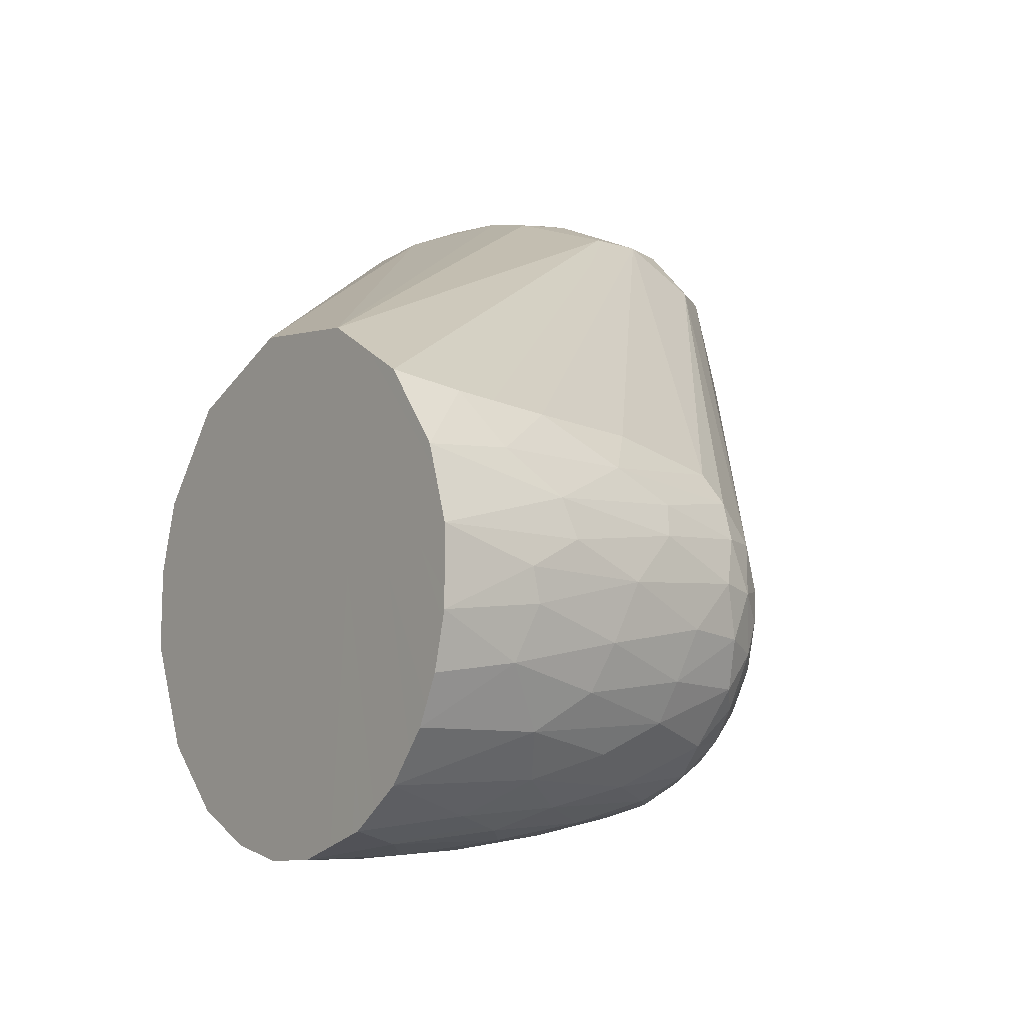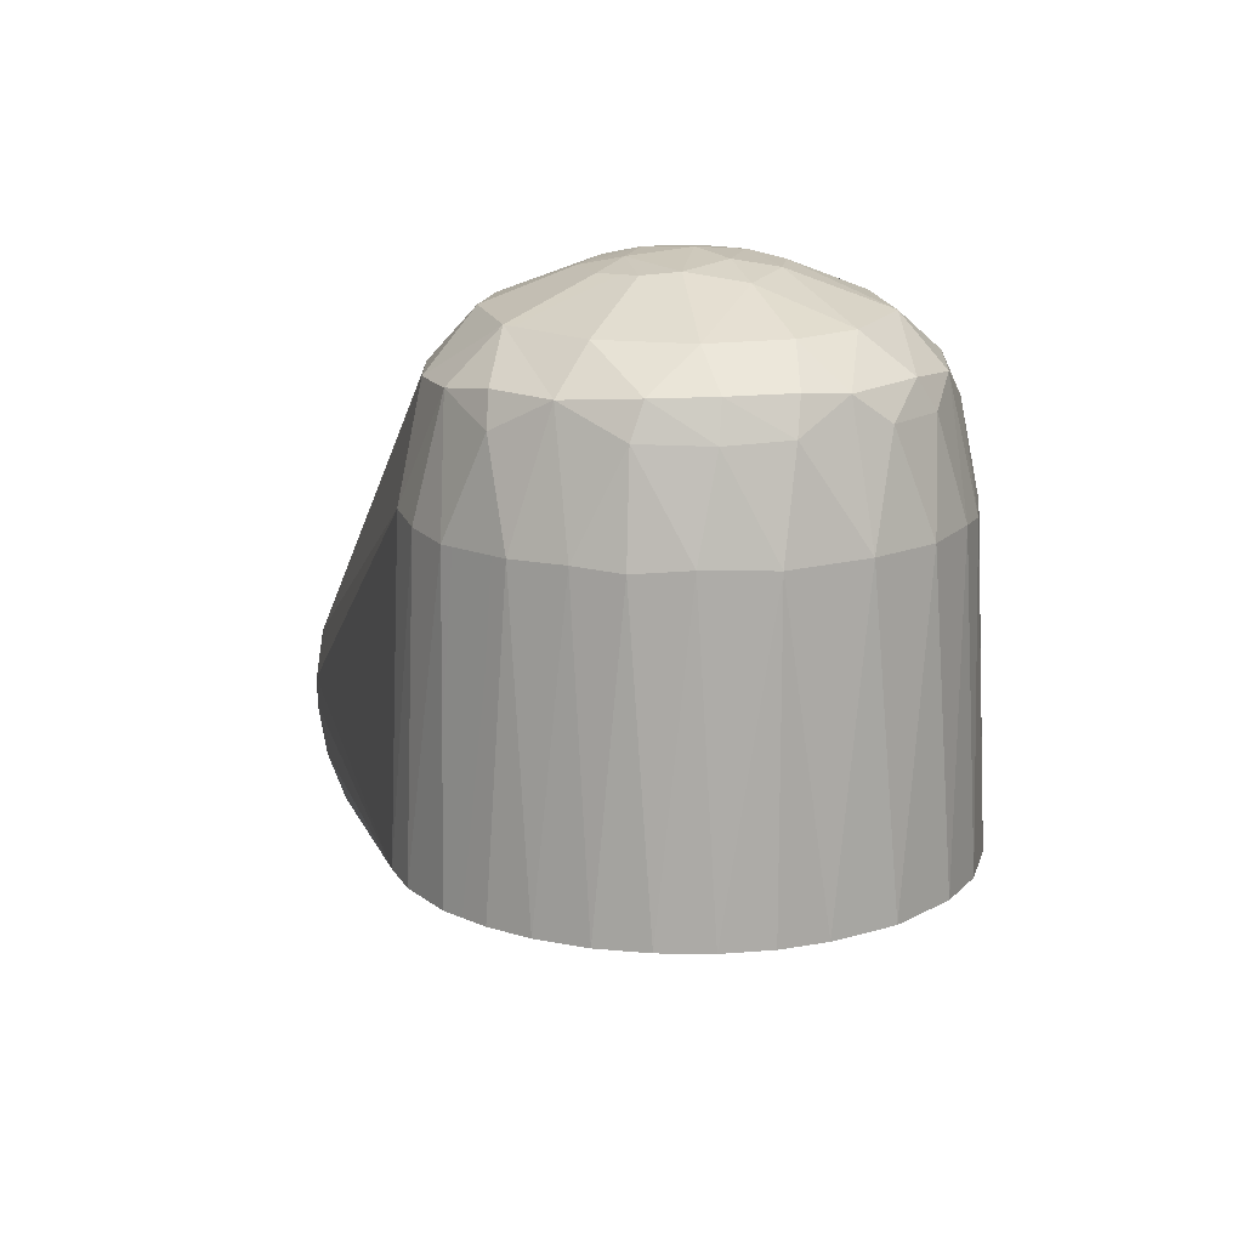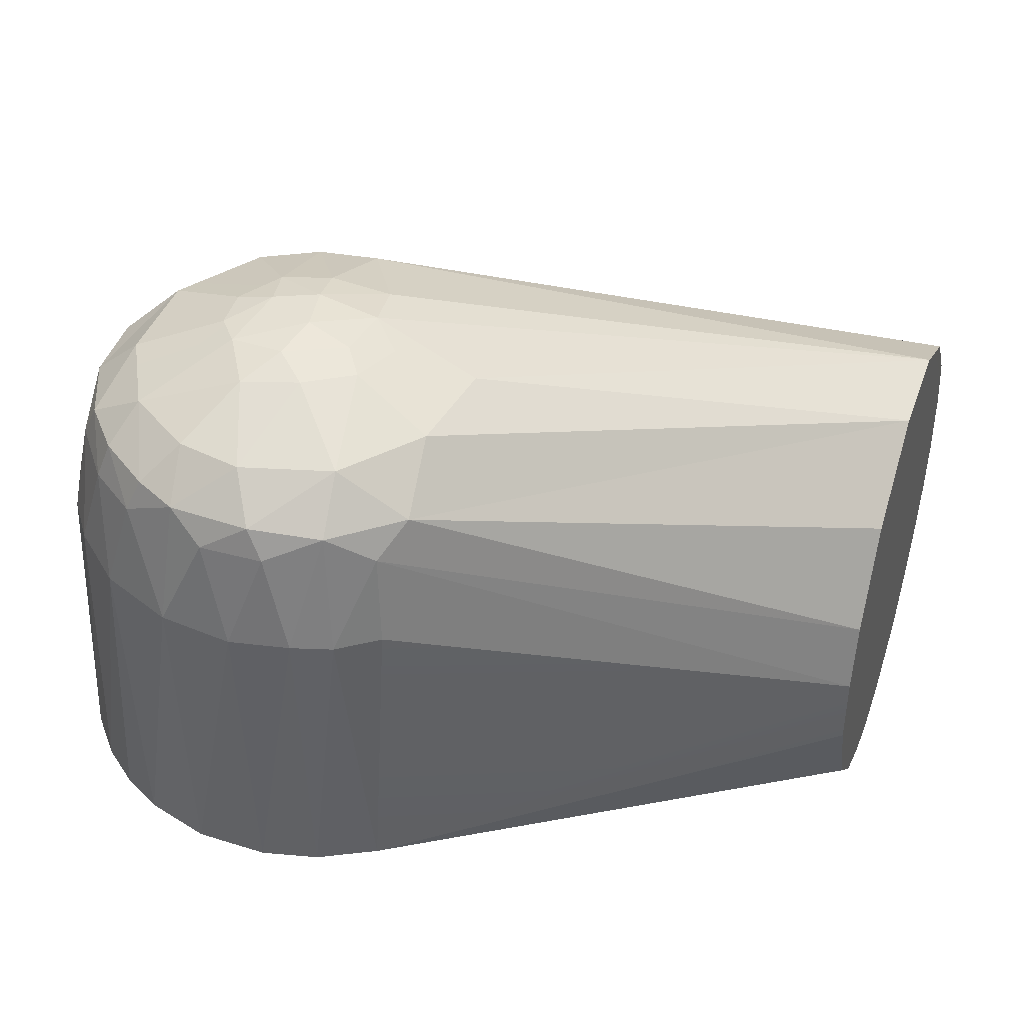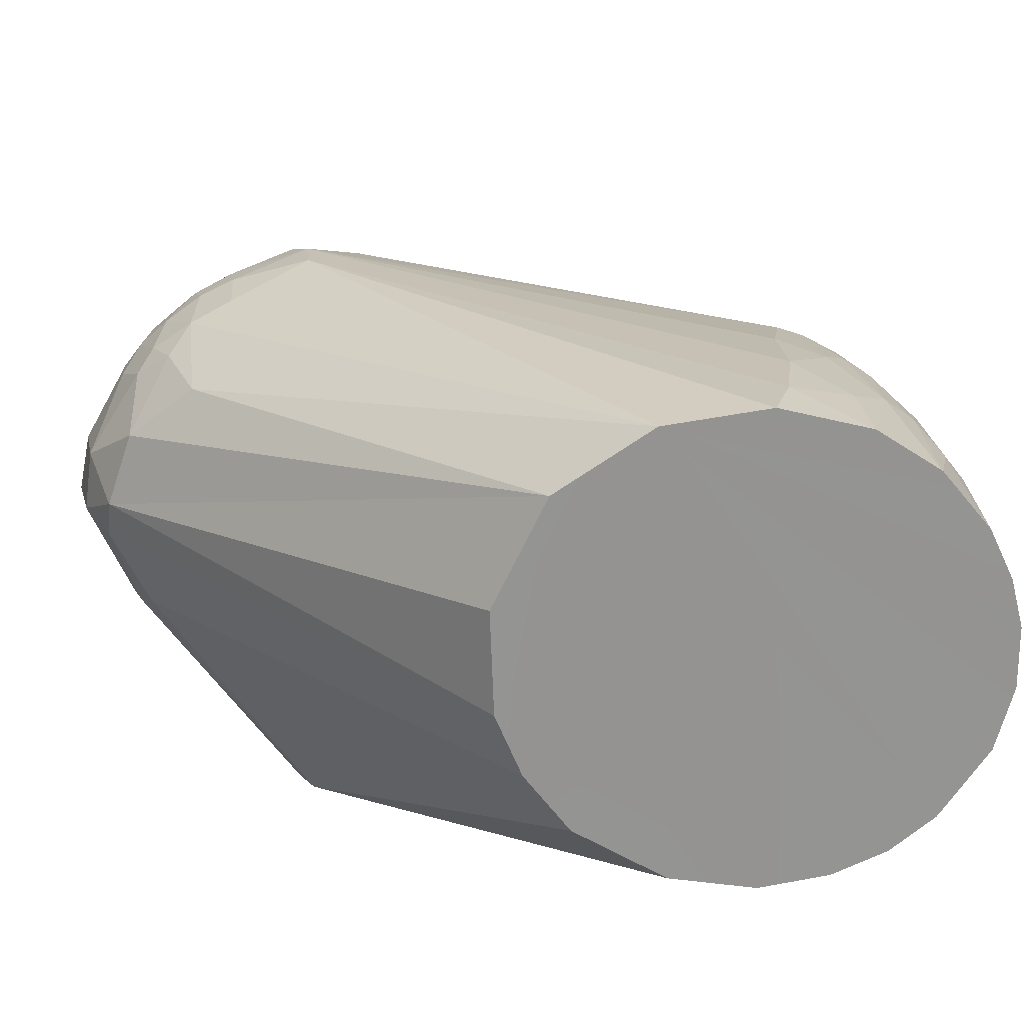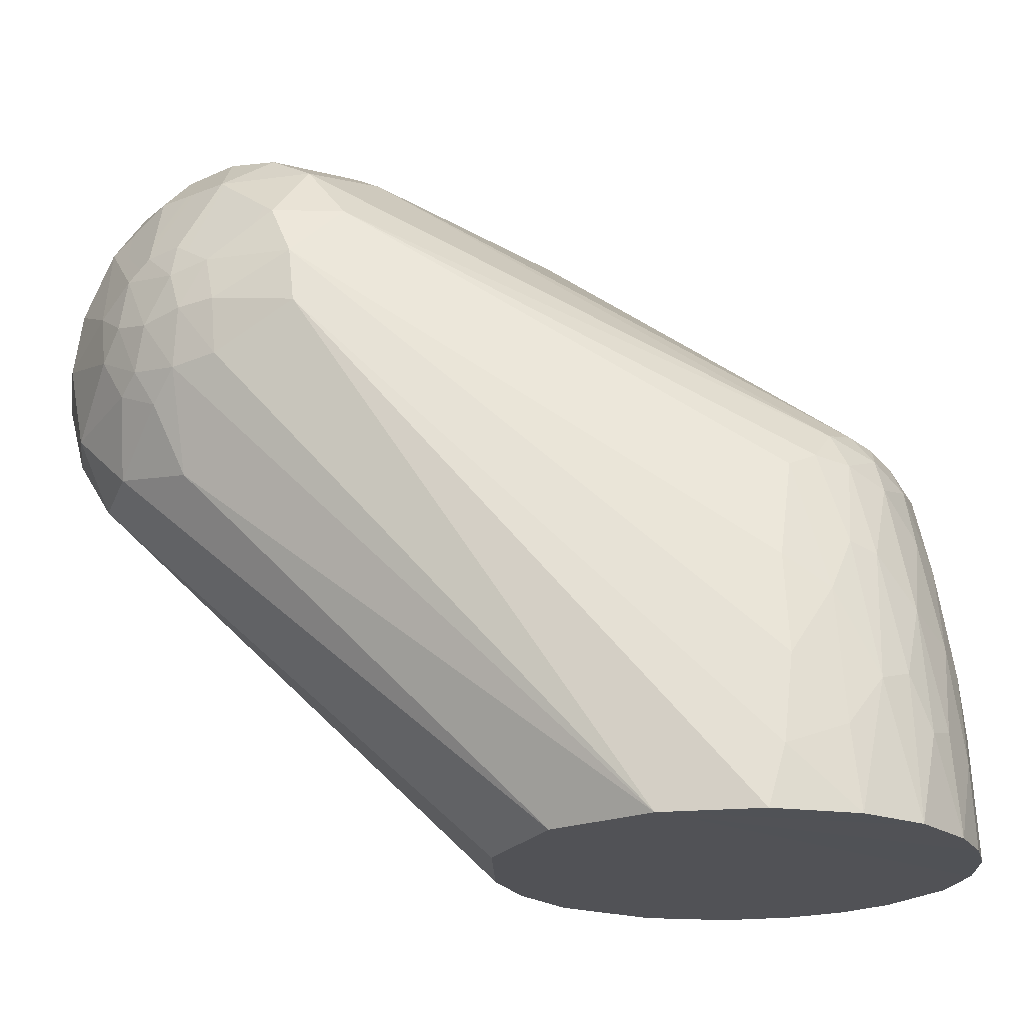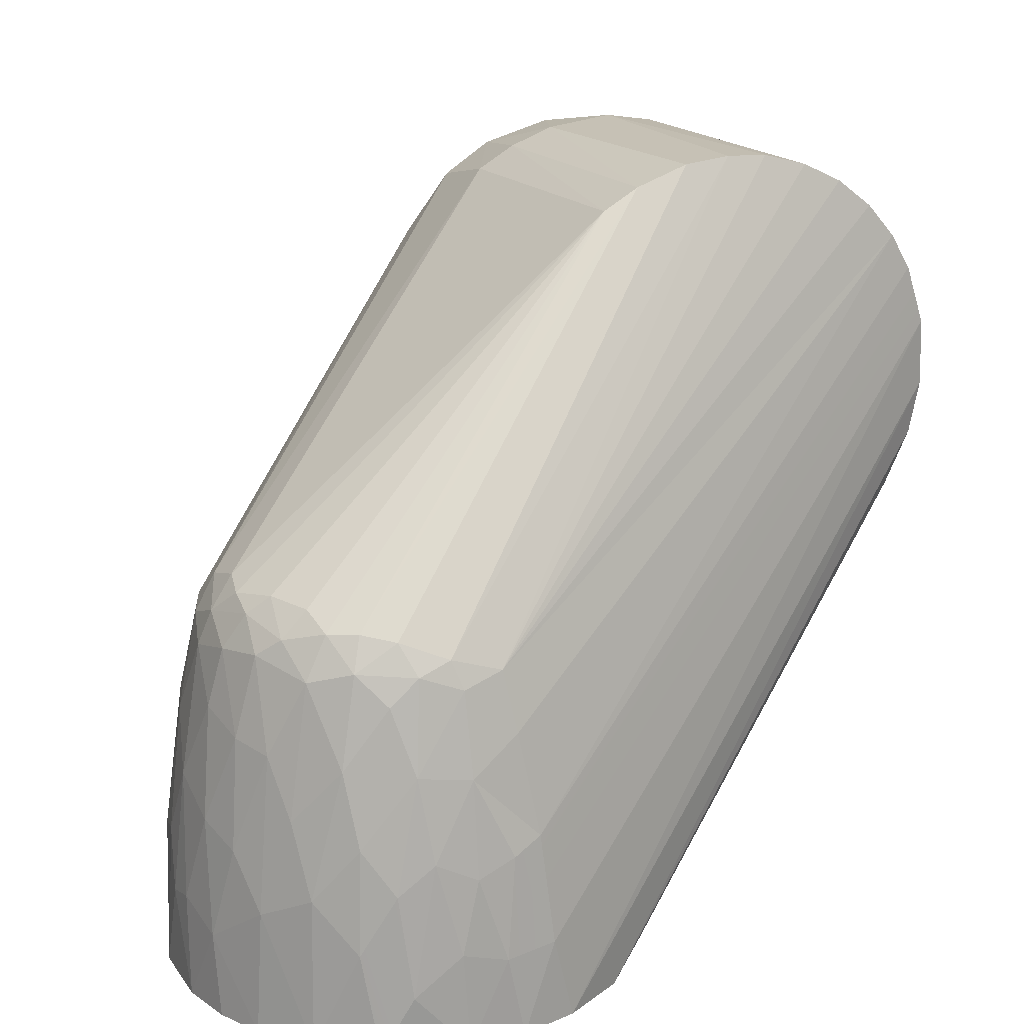
<metadata>
{"format":"obj","ext":"obj","renderer":"f3d","projection":"perspective","resolution":1024,"background":"white","views":[{"elev":-7.6,"azim":-126.9,"up":"+Y"},{"elev":16.0,"azim":38.7,"up":"+Y"},{"elev":43.4,"azim":108.1,"up":"+Y"},{"elev":-66.9,"azim":-140.4,"up":"+Z"},{"elev":-21.2,"azim":-140.7,"up":"+Z"},{"elev":20.1,"azim":-25.1,"up":"+Z"}]}
</metadata>
<code>
o link3
v 0.06945 -0.04528 -0.1815
v 0.08238 -0.01175 -0.1815
v 0.1938 0.001165 -0.04442
v 0.1872 0.137 -0.02985
v 0.1717 0.1515 -0.02866
v 0.1923 0.1395 -0.006994
v -0.02501 0.07914 -0.1815
v 0.117 0.1515 -0.05525
v 0.01426 0.08245 -0.1815
v 0.148 0.1516 -0.04956
v 0.1997 0.09919 -0.02137
v 0.1952 0.1301 -0.01238
v 0.2028 0.09872 -0.001895
v 0.168 0.000901 0.07006
v 0.1537 0.000847 0.0772
v 0.007622 -0.06737 -0.05751
v -0.009091 -0.06502 -0.05208
v 0.1233 0.000851 0.08274
v 0.1379 0.000917 0.08177
v 0.1709 0.1373 -0.05166
v 0.07679 0.001327 0.0682
v -0.05226 -0.02088 -0.03923
v -0.04528 -0.03472 -0.03997
v -0.0427 -0.04436 -0.04526
v -0.03391 -0.05071 -0.04458
v -0.07442 0.037 -0.1815
v -0.0767 0.02491 -0.1349
v -0.07204 0.03885 -0.1524
v -0.05958 0.05688 -0.1605
v -0.05563 0.06153 -0.1815
v 0.2063 0.000887 -0.007798
v 0.2025 0.000873 -0.02596
v 0.1457 0.09946 0.0757
v 0.1597 0.09842 0.07032
v 0.1563 0.1297 0.06495
v 0.1739 0.09982 0.06089
v 0.05268 0.06452 -0.1815
v 0.1121 0.1638 -0.02065
v 0.1233 0.1613 -0.03064
v 0.07482 0.03568 -0.1815
v 0.002902 -0.0818 -0.1528
v -0.01069 -0.082 -0.1815
v 0.008603 -0.08238 -0.1815
v 0.195 0.09803 -0.03416
v 0.1808 0.000819 0.06009
v 0.191 0.000761 0.04837
v 0.1986 0.000913 0.03575
v 0.1888 0.09887 0.04503
v 0.1999 0.0993 0.02158
v 0.2053 0.000816 0.01532
v 0.1718 0.1407 0.04821
v 0.184 0.1406 0.03213
v 0.1603 0.1515 0.04186
v 0.1868 0.09872 -0.04737
v 0.0816 0.01345 -0.1815
v 0.1817 0.1275 -0.04475
v 0.01673 -0.07644 -0.1134
v 0.06192 0.1342 0.03434
v -0.05963 0.03137 -0.05569
v -0.0579 0.01885 -0.04435
v 0.07068 0.1513 0.01563
v -0.05523 0.04082 -0.06059
v 0.1353 0.1384 0.06856
v 0.1571 0.1402 0.06
v 0.1741 0.1292 0.05218
v 0.1956 0.1303 0.007937
v 0.1389 0.1623 -0.0239
v 0.04944 -0.06656 -0.1815
v 0.02826 -0.07768 -0.1815
v -0.01246 -0.0806 -0.1483
v -0.0282 -0.07733 -0.1619
v -0.03854 -0.0735 -0.1815
v -0.005826 -0.07451 -0.0901
v 0.01092 -0.07167 -0.07834
v -0.006213 -0.07913 -0.1232
v 0.006907 -0.07837 -0.1183
v 0.07838 0.1351 0.05441
v 0.0797 0.1514 0.03369
v 0.09563 0.1604 -0.01882
v 0.06817 0.1513 -0.003698
v -0.0726 0.01718 -0.08974
v -0.0773 0.00143 -0.1063
v -0.06923 0.004213 -0.06246
v 0.1791 0.1514 0.000656
v 0.1486 0.163 -0.008603
v 0.1524 0.1616 0.009981
v 0.1746 0.1514 0.02142
v 0.1864 0.1299 0.03658
v 0.1902 0.1391 0.01918
v 0.1244 0.1668 -0.002394
v 0.13 0.1648 -0.01794
v 0.1368 0.1641 0.0189
v 0.1391 0.1655 0.00133
v 0.1142 0.1652 0.01419
v 0.1138 0.1386 0.06833
v 0.1051 0.1516 0.05256
v 0.1282 0.09897 0.07892
v 0.1167 0.1287 0.0726
v 0.1072 0.000852 0.08129
v -0.02378 -0.05757 -0.04646
v 0.08892 0.000909 0.07516
v -0.07801 -0.02516 -0.1535
v -0.07741 -0.02909 -0.1815
v -0.07013 -0.04431 -0.1814
v -0.01974 -0.07601 -0.1165
v -0.06662 -0.01306 -0.05775
v -0.0716 -0.01117 -0.07787
v -0.06811 -0.02744 -0.08324
v -0.06085 -0.0285 -0.05524
v -0.006099 -0.06868 -0.06157
v -0.04339 -0.06896 -0.1471
v -0.03173 -0.07312 -0.1267
v -0.0413 -0.06604 -0.1114
v -0.0233 -0.07052 -0.08782
v 0.09551 0.1359 0.06474
v 0.09572 0.1624 0.001055
v -0.06746 0.03754 -0.1059
v -0.06055 0.05264 -0.13
v 0.1041 0.09832 0.07652
v 0.07665 0.1009 0.06302
v -0.05679 0.004089 -0.03975
v -0.07916 0.01236 -0.1311
v -0.08192 0.01337 -0.1815
v -0.08163 0.003016 -0.1495
v 0.135 0.1514 0.0542
v 0.02074 -0.07915 -0.1518
v -0.06771 -0.04438 -0.1386
v -0.0721 -0.03236 -0.1205
v -0.05681 -0.06051 -0.1814
v -0.05516 -0.05807 -0.1301
v -0.08197 -0.01141 -0.1815
v -0.08108 -0.007813 -0.1468
v -0.06206 -0.04013 -0.08543
v -0.06494 0.01912 -0.05714
v -0.06491 0.002133 -0.05043
v -0.02929 -0.06347 -0.06542
v -0.01973 -0.06454 -0.05649
v -0.06888 0.0274 -0.08725
v -0.05668 0.0499 -0.0952
v -0.05898 -0.006325 -0.04217
v -0.03786 -0.05554 -0.05548
v 0.1089 0.1657 8.6e-05
v 0.128 0.163 0.02571
v 0.1145 0.1624 0.02634
v 0.08902 0.09929 0.07078
v -0.07645 -0.01746 -0.1149
v -0.05838 -0.05009 -0.1048
v -0.04413 -0.05944 -0.08622
v -0.05058 -0.04636 -0.05964
v 0.09995 0.1619 0.01707
v -0.05403 -0.03441 -0.04897
v -0.05944 -0.01684 -0.04559
f 1 2 3
f 4 5 6
f 7 8 9
f 9 8 10
f 11 12 13
f 14 15 16
f 17 16 18
f 16 19 18
f 20 5 4
f 21 22 23
f 23 24 21
f 25 21 24
f 26 27 28
f 26 29 30
f 11 31 32
f 33 34 35
f 36 34 14
f 12 4 6
f 37 9 20
f 38 39 8
f 37 20 40
f 41 42 43
f 11 44 4
f 19 16 15
f 14 16 45
f 46 47 48
f 13 49 50
f 51 52 53
f 54 3 55
f 55 3 2
f 44 56 4
f 56 20 4
f 47 46 57
f 58 59 60
f 58 61 62
f 35 63 33
f 51 53 64
f 64 35 65
f 64 65 51
f 66 13 12
f 66 49 13
f 10 67 5
f 1 3 68
f 31 69 68
f 31 68 32
f 11 32 44
f 12 11 4
f 14 34 15
f 45 48 36
f 16 46 45
f 40 20 56
f 56 55 40
f 54 55 56
f 10 5 20
f 41 70 42
f 71 72 42
f 73 57 74
f 50 47 57
f 75 76 73
f 77 58 60
f 61 58 78
f 79 7 80
f 7 30 80
f 81 82 83
f 33 15 34
f 84 6 5
f 85 86 84
f 53 52 87
f 48 65 36
f 65 88 51
f 12 6 66
f 89 66 6
f 6 84 89
f 89 49 66
f 38 90 91
f 8 39 10
f 39 67 10
f 20 9 10
f 54 56 44
f 3 54 44
f 74 46 16
f 13 31 11
f 90 92 93
f 93 92 86
f 86 85 93
f 90 94 92
f 95 63 96
f 63 97 33
f 63 95 98
f 99 17 18
f 100 17 101
f 101 17 99
f 102 103 104
f 70 105 71
f 106 107 108
f 108 109 106
f 70 71 42
f 110 16 17
f 74 110 73
f 16 110 74
f 76 57 73
f 111 112 113
f 105 73 114
f 77 78 58
f 96 77 115
f 96 78 77
f 95 96 115
f 116 80 61
f 7 79 38
f 8 7 38
f 28 29 26
f 28 117 118
f 97 98 119
f 97 119 99
f 97 99 18
f 120 121 21
f 122 123 124
f 123 122 27
f 63 35 64
f 64 125 63
f 36 35 34
f 36 65 35
f 52 89 87
f 89 84 87
f 84 86 87
f 88 89 52
f 51 88 52
f 91 39 38
f 43 126 41
f 3 32 68
f 44 32 3
f 50 126 69
f 33 97 19
f 19 15 33
f 45 36 14
f 45 46 48
f 49 48 47
f 50 31 13
f 86 92 53
f 53 87 86
f 60 120 77
f 127 128 102
f 129 72 111
f 105 70 75
f 111 72 71
f 130 111 113
f 129 127 104
f 131 124 123
f 131 103 102
f 132 82 124
f 133 109 108
f 134 135 60
f 134 60 59
f 113 114 136
f 113 112 114
f 136 114 137
f 114 73 110
f 137 114 110
f 105 75 73
f 80 116 79
f 81 122 82
f 81 27 122
f 134 138 81
f 59 117 138
f 59 138 134
f 58 62 59
f 117 27 138
f 27 81 138
f 26 123 27
f 61 118 139
f 29 28 118
f 27 117 28
f 117 139 118
f 139 117 62
f 140 121 135
f 60 135 121
f 121 120 60
f 110 17 137
f 136 137 141
f 63 98 97
f 89 88 49
f 93 85 91
f 93 91 90
f 79 142 38
f 91 85 67
f 5 67 85
f 85 84 5
f 126 43 69
f 69 31 50
f 49 47 50
f 53 143 125
f 53 92 143
f 53 125 64
f 125 143 96
f 96 63 125
f 96 143 144
f 115 145 119
f 115 119 98
f 145 101 119
f 95 115 98
f 101 21 25
f 104 127 102
f 112 111 71
f 112 105 114
f 130 129 111
f 132 146 82
f 102 132 131
f 122 124 82
f 127 147 133
f 127 133 128
f 108 107 146
f 133 108 128
f 75 70 41
f 41 76 75
f 113 136 148
f 30 29 80
f 118 61 80
f 117 59 62
f 97 18 19
f 137 17 100
f 141 100 25
f 137 100 141
f 149 148 141
f 88 48 49
f 142 90 38
f 91 67 39
f 150 116 61
f 150 61 78
f 94 90 142
f 143 94 144
f 116 150 142
f 142 150 94
f 145 21 101
f 21 145 120
f 115 77 120
f 120 145 115
f 99 119 101
f 71 105 112
f 148 147 130
f 148 130 113
f 83 82 107
f 108 146 128
f 149 151 109
f 22 21 140
f 135 152 140
f 135 106 152
f 135 83 106
f 83 135 134
f 62 61 139
f 80 29 118
f 121 140 21
f 151 149 24
f 151 24 23
f 147 148 149
f 46 74 57
f 79 116 142
f 92 94 143
f 130 127 129
f 130 147 127
f 132 102 146
f 124 131 132
f 146 102 128
f 106 83 107
f 146 107 82
f 149 109 133
f 140 152 22
f 152 109 151
f 22 151 23
f 134 81 83
f 57 126 50
f 126 76 41
f 141 148 136
f 96 150 78
f 150 96 144
f 141 25 24
f 133 147 149
f 126 57 76
f 149 141 24
f 152 106 109
f 151 22 152
f 144 94 150
f 65 48 88
f 25 100 101
f 7 2 1
f 7 40 55
f 7 55 2
f 7 37 40
f 7 1 68
f 7 69 43
f 7 9 37
f 7 123 26
f 129 104 7
f 42 72 7
f 104 103 7
f 7 26 30
f 7 43 42
f 7 68 69
f 103 131 7
f 131 123 7
f 72 129 7

</code>
